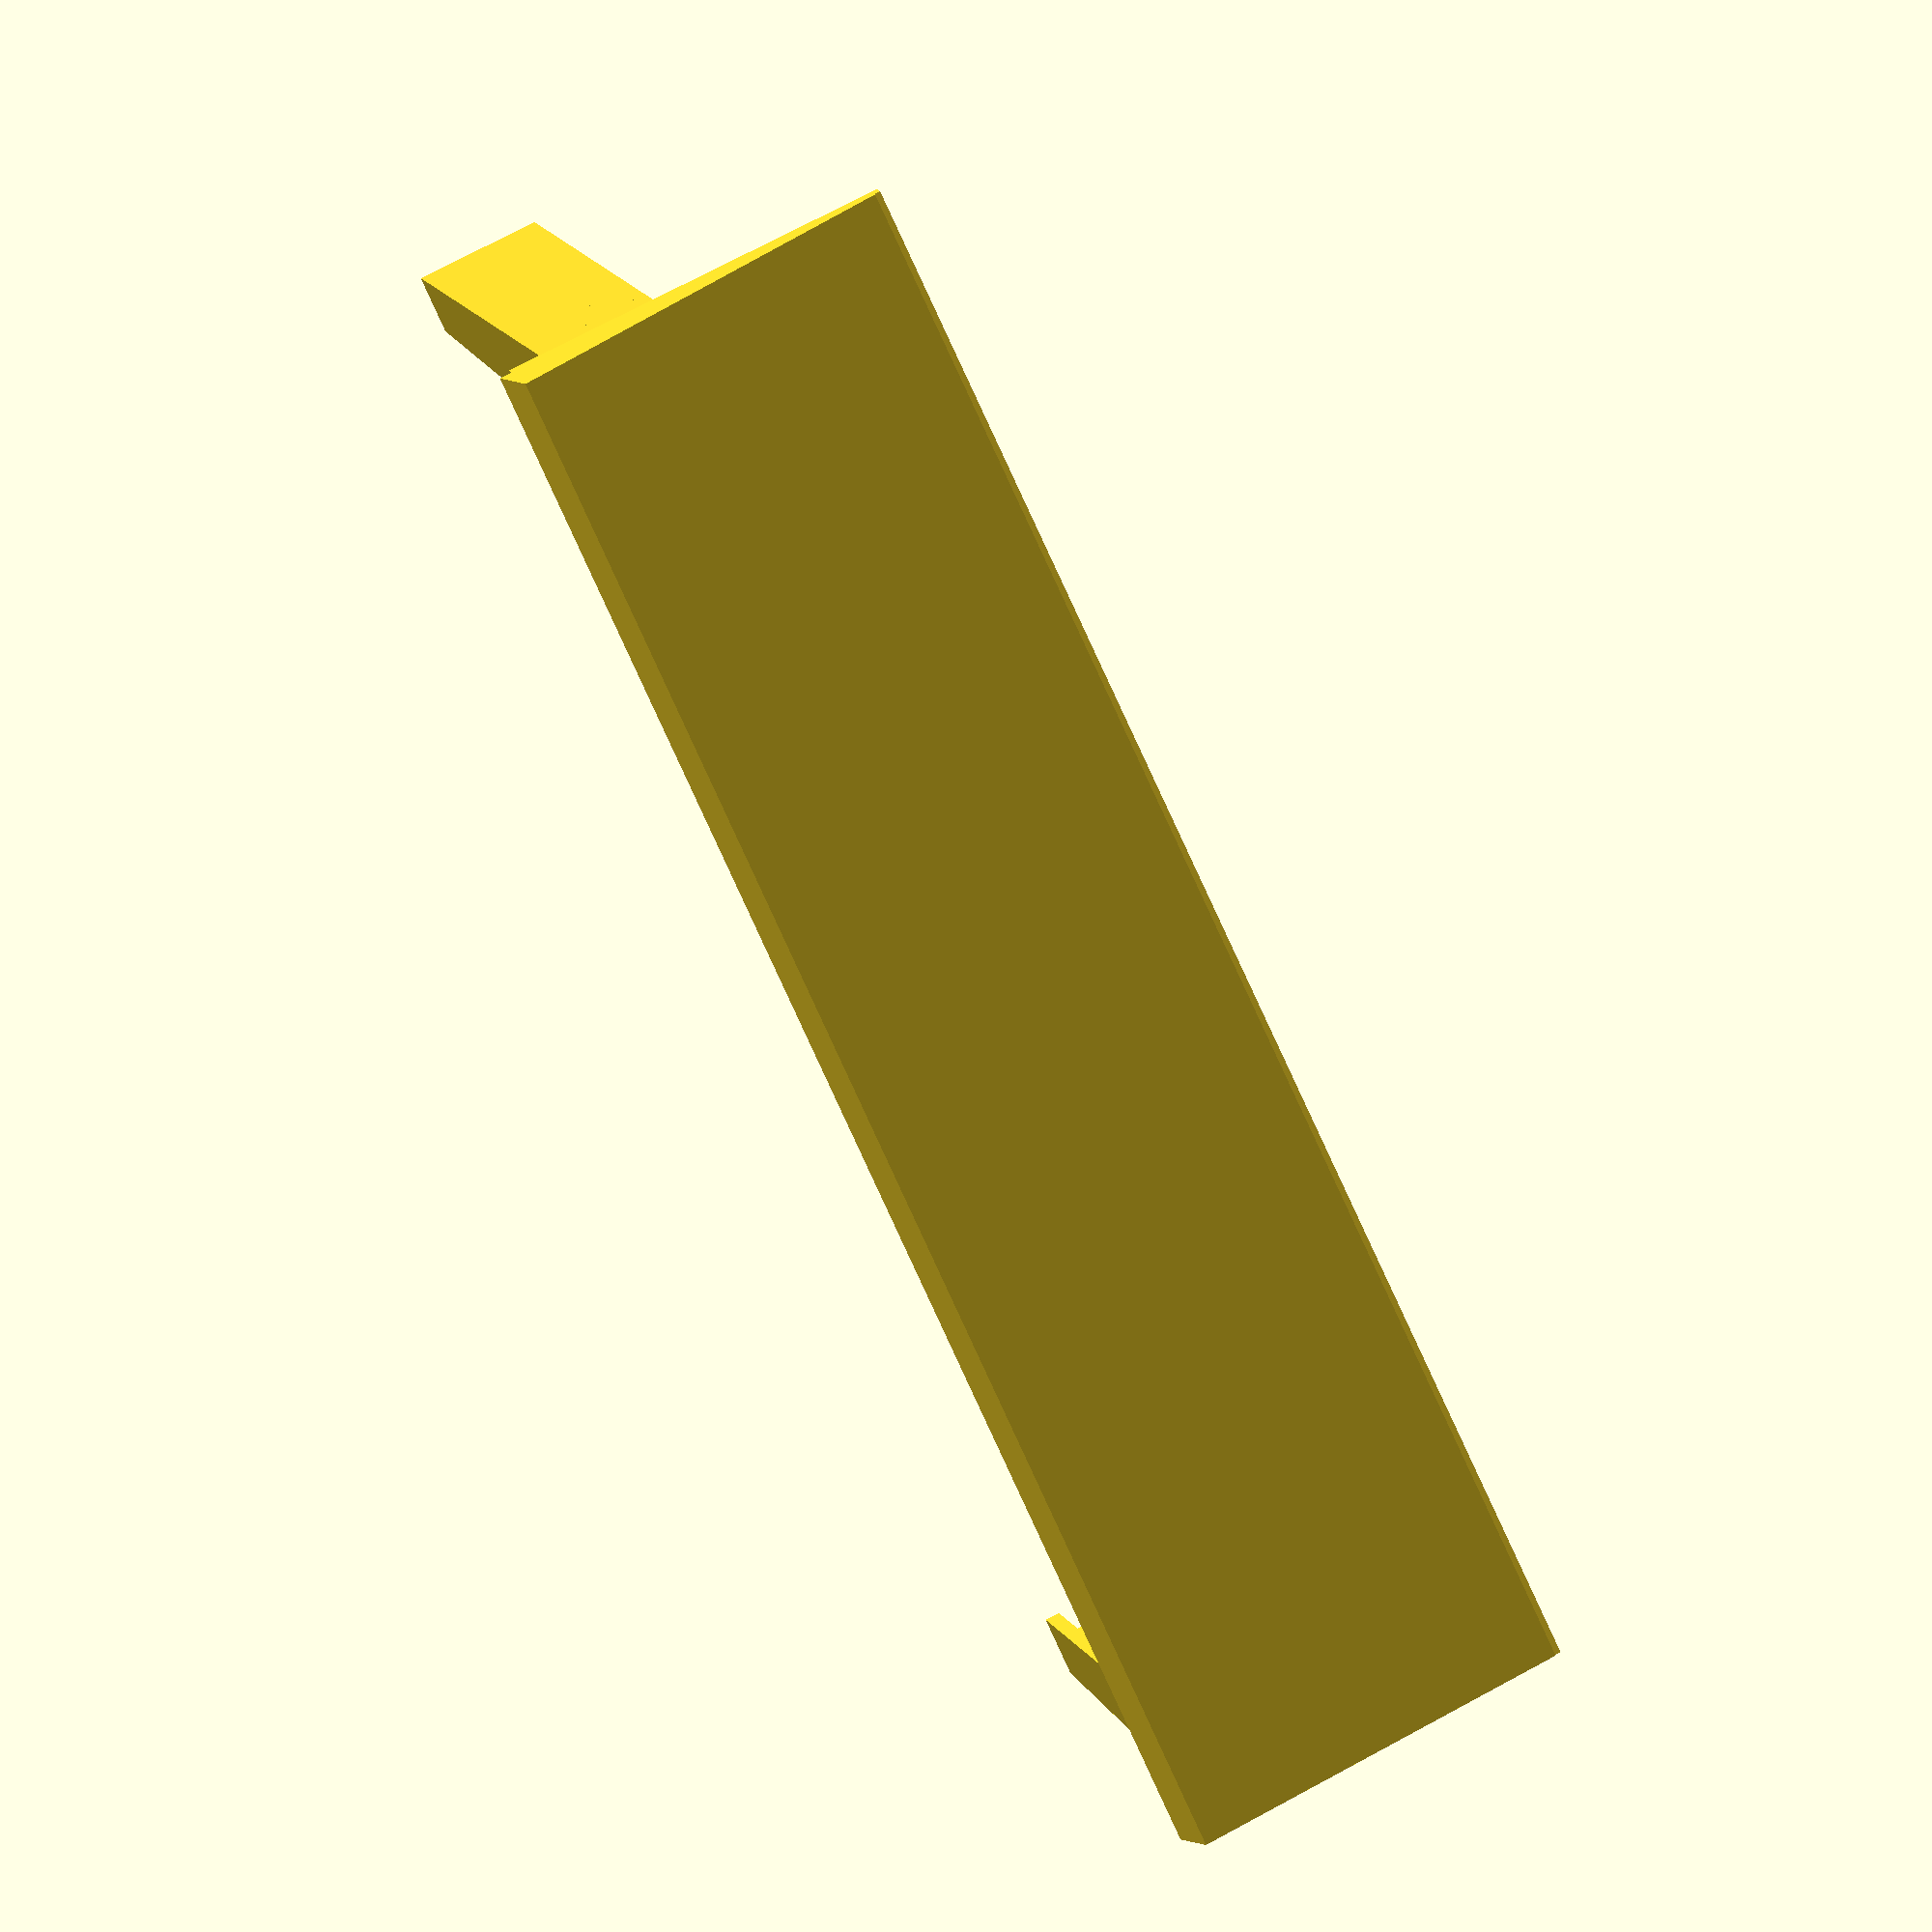
<openscad>
$fa = 1;
$fs = 0.5;
$fn = 50;

module support() {
  translate([0,0,0]) rotate([90,0,0]) linear_extrude(13) polygon([[0,2],[5,100],[10,100],[10,2]]);
  translate([0,2,0]) rotate([90,0,0]) linear_extrude(2) polygon([[0,2],[5,100],[13,100],[13,2]]);
  translate([0,-13,0]) rotate([90,0,0]) linear_extrude(2) polygon([[0,2],[5,100],[13,100],[13,2]]);
}
  

translate([-10,-25-5/2,0]) cube([220,55,2]);
translate([-10,-8,0]) support();
translate([210,-21,0]) rotate([0,0,180]) support();
translate([0,-23,2]) cube([200,2,2]);
translate([0,-8,2]) cube([200,2,2]);

translate([0,0,-10]) difference() {
  translate([-10,-25-5/2,0]) rotate([10,0,0]) cube([220,55,15]);
  translate([-11,-35,10]) cube([222,80,20]);
}
</openscad>
<views>
elev=171.2 azim=114.8 roll=10.5 proj=o view=wireframe
</views>
